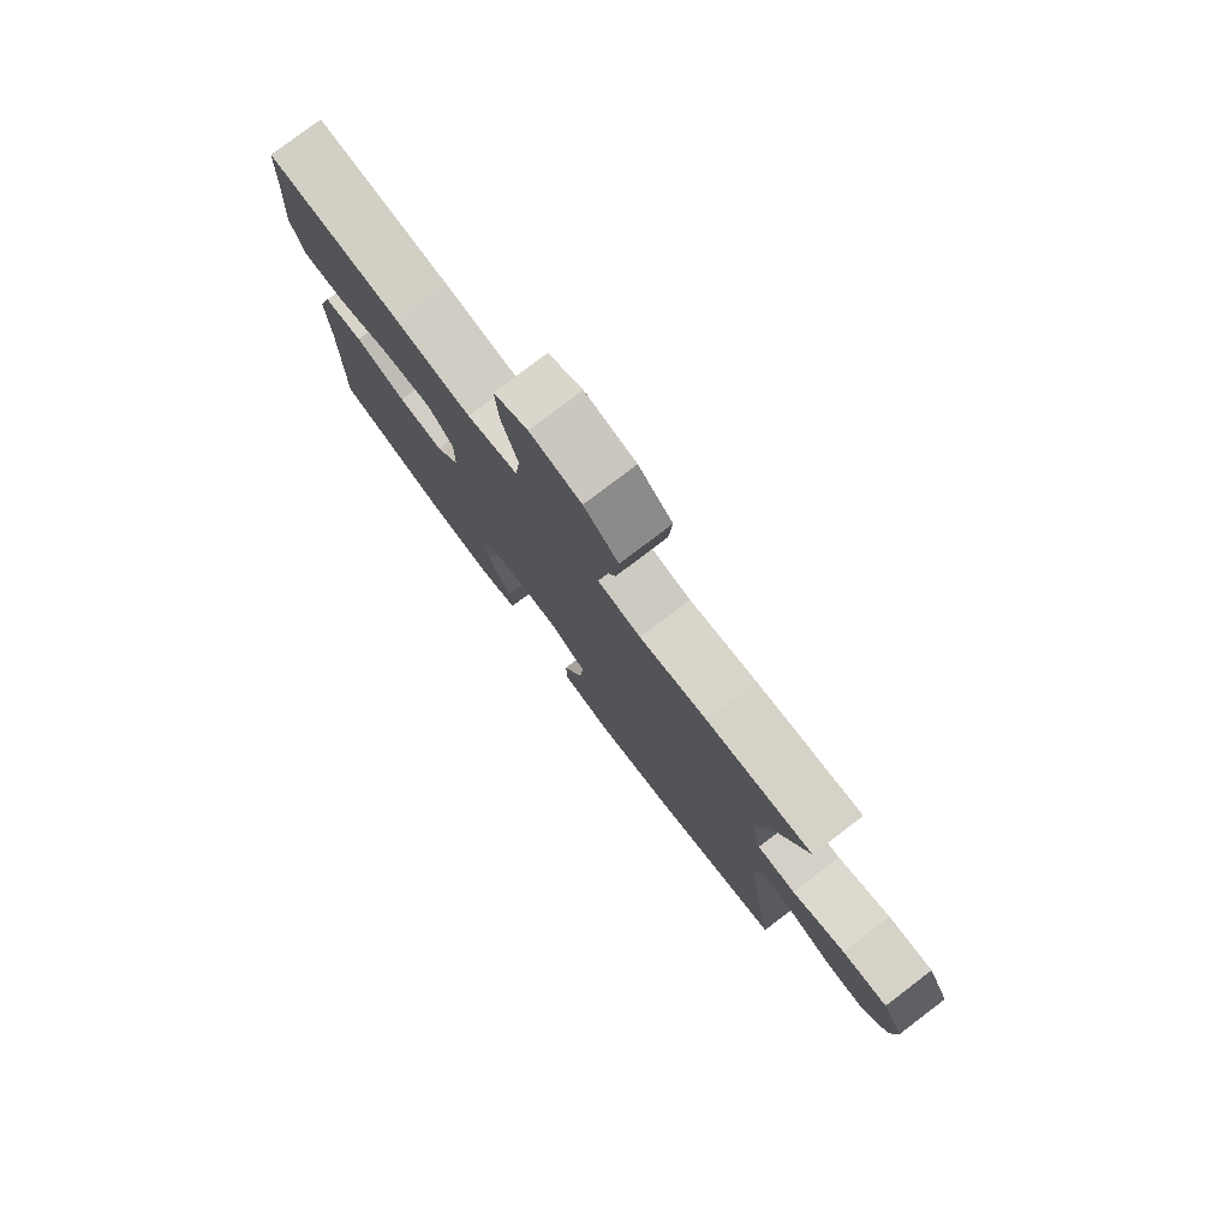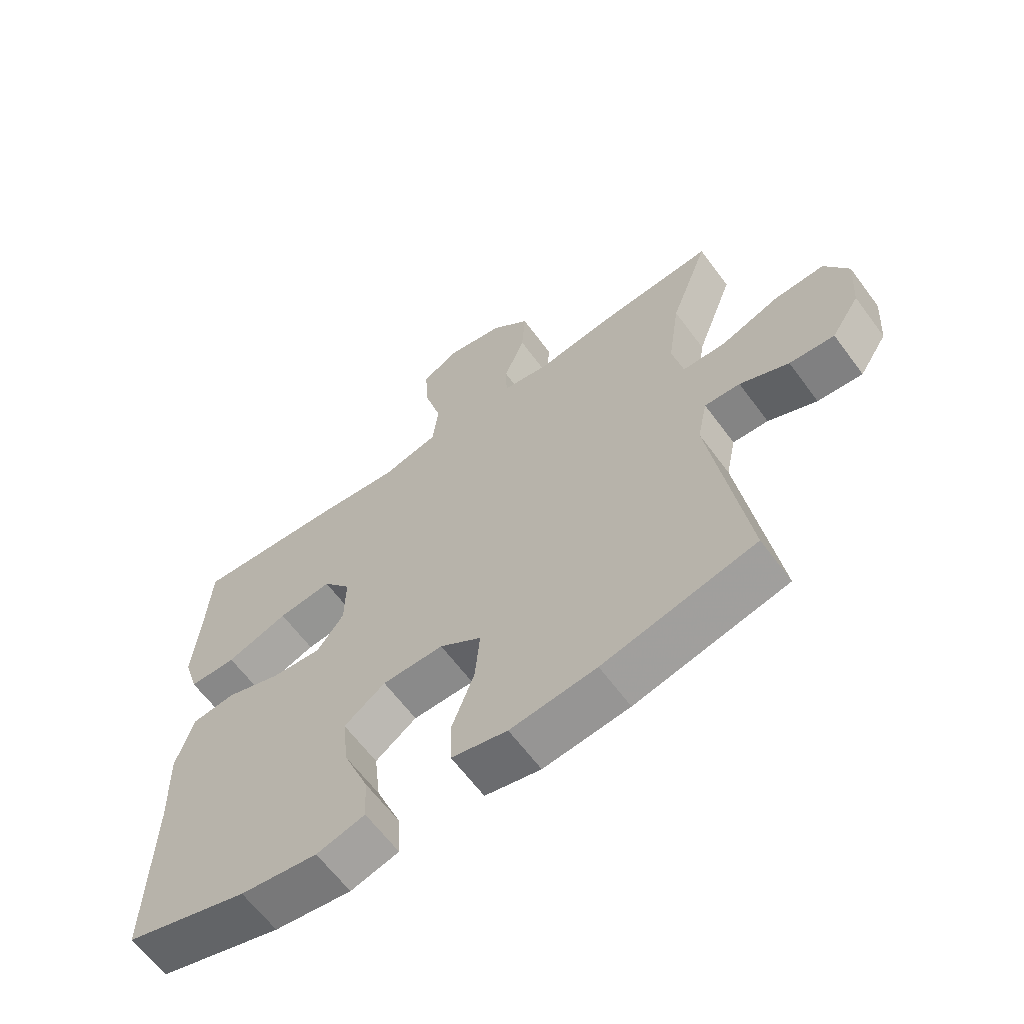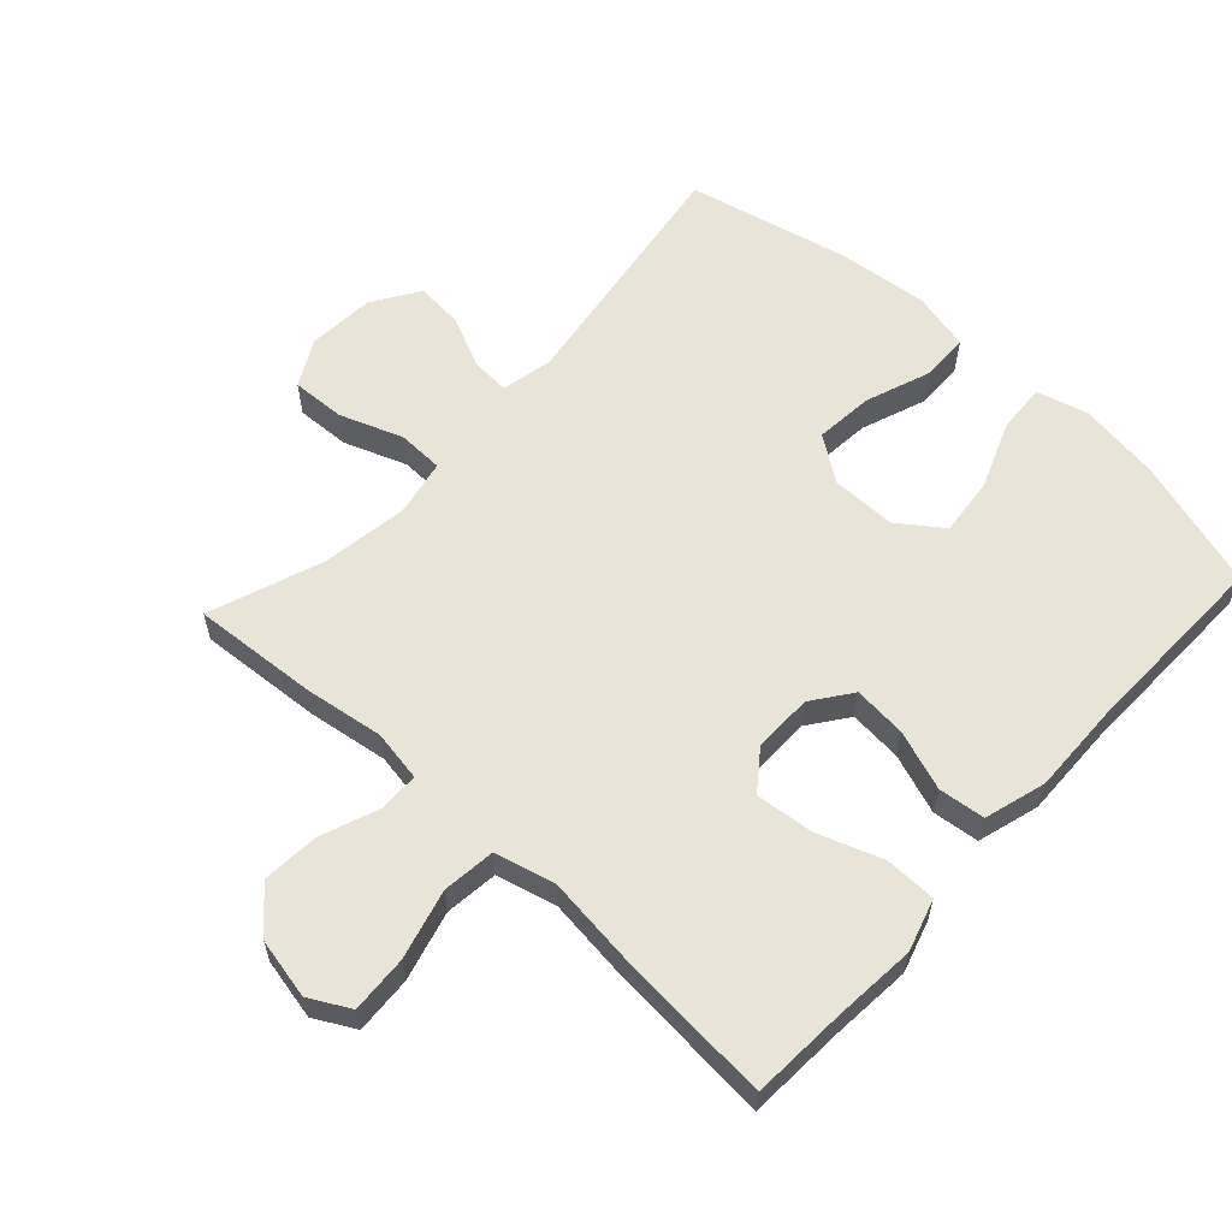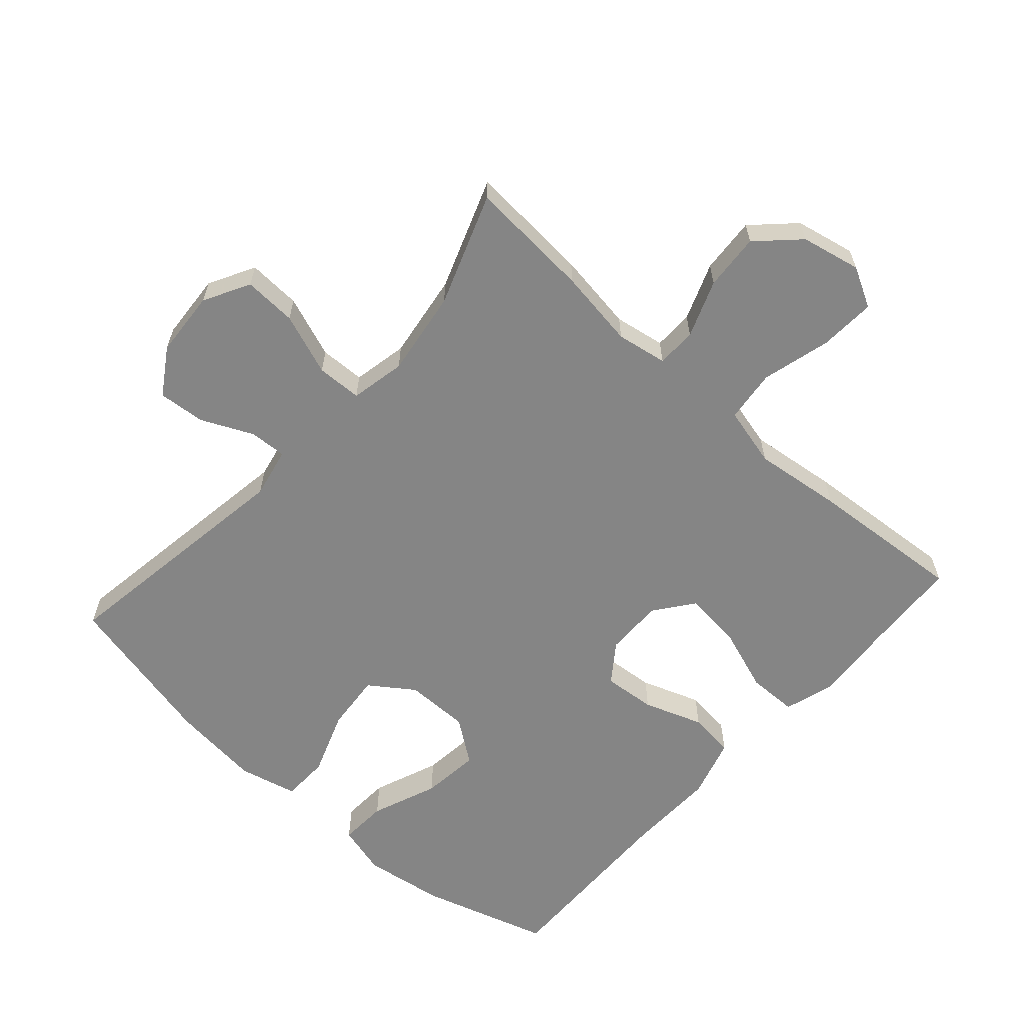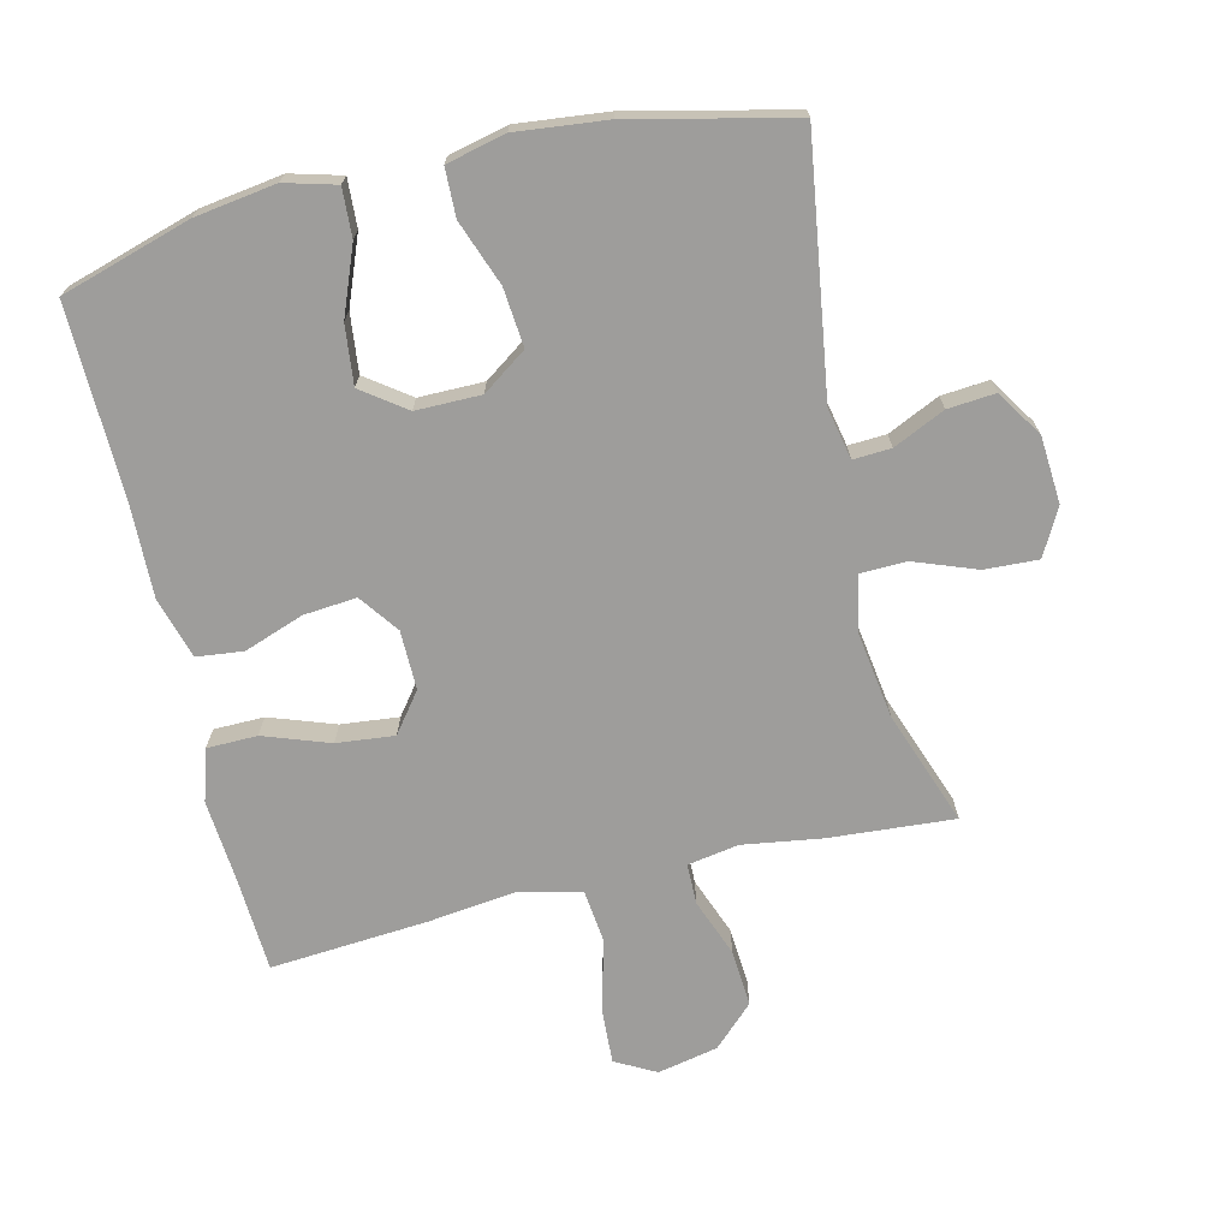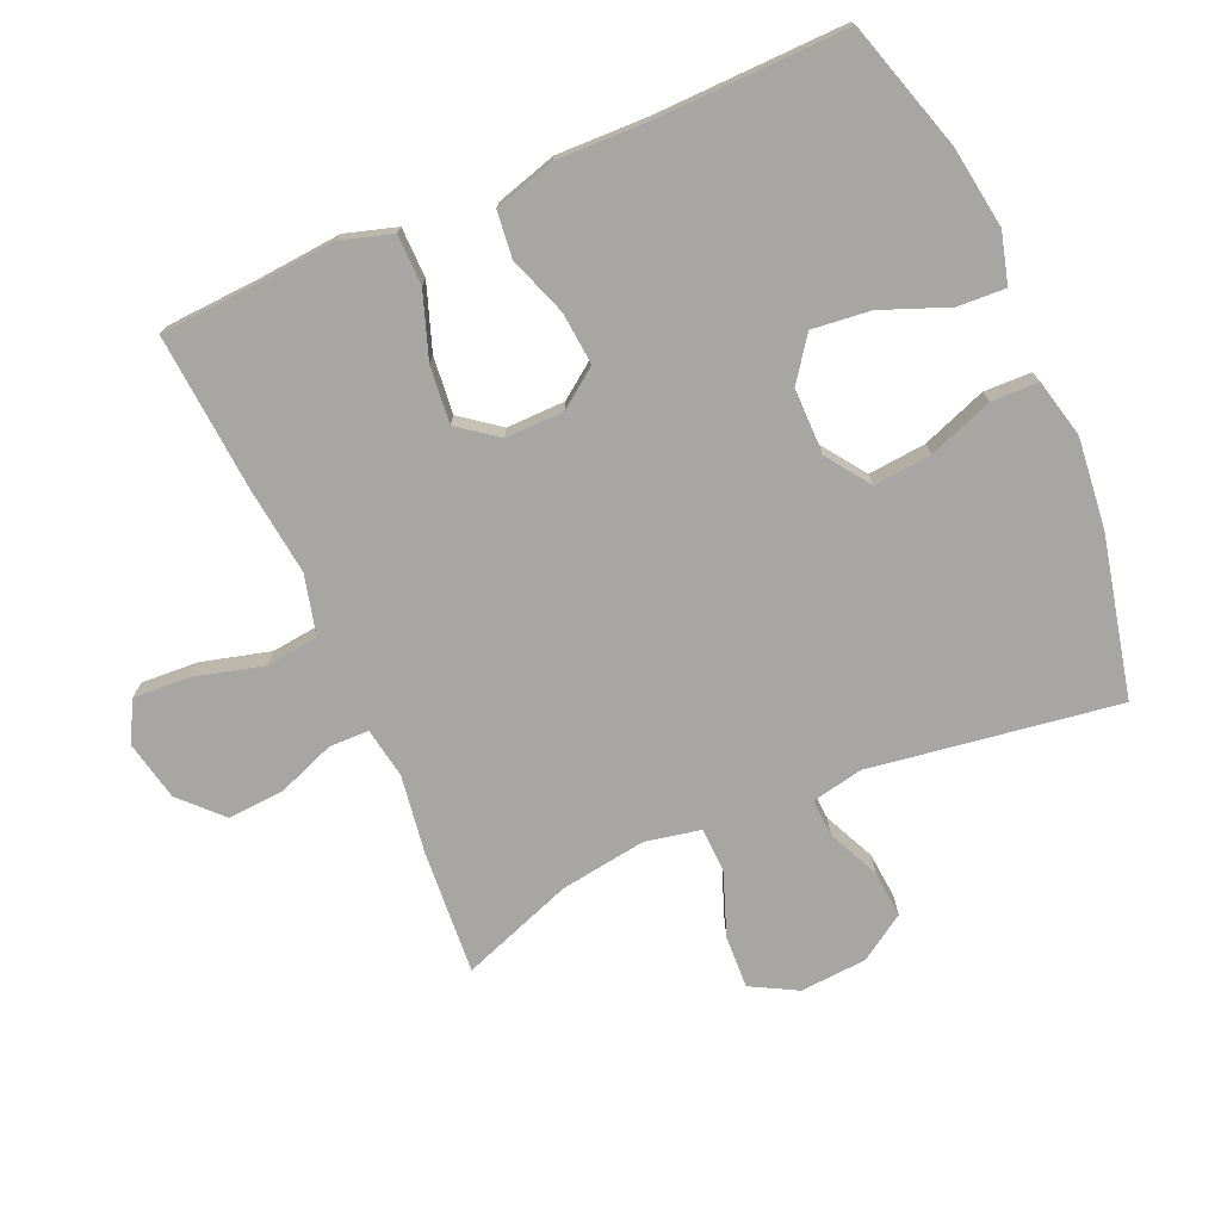
<metadata>
{"format":"obj","ext":"obj","renderer":"f3d","projection":"perspective","resolution":1024,"background":"white","views":[{"elev":79.1,"azim":-127.2,"up":"+Z"},{"elev":-63.4,"azim":-143.5,"up":"+Z"},{"elev":59.9,"azim":42.7,"up":"+Y"},{"elev":-61.8,"azim":-41.7,"up":"+Y"},{"elev":-70.6,"azim":-166.6,"up":"+Y"},{"elev":-74.2,"azim":113.7,"up":"+Y"}]}
</metadata>
<code>
v 0.5 0.07 -0.5
v 0.304 0.07 -0.559
v 0.181 0.07 -0.577
v 0.104 0.07 -0.556
v 0.108 0.07 -0.483
v 0.148 0.07 -0.382
v 0.158 0.07 -0.293
v 0.092 0.07 -0.245
v -0.006 0.07 -0.245
v -0.073 0.07 -0.292
v -0.065 0.07 -0.38
v -0.029 0.07 -0.478
v -0.031 0.07 -0.55
v -0.12 0.07 -0.571
v -0.257 0.07 -0.556
v -0.5 0.07 -0.5
v -0.443 0.07 -0.122
v -0.459 0.07 -0.045
v -0.516 0.07 -0.048
v -0.594 0.07 -0.084
v -0.666 0.07 -0.09
v -0.711 0.07 -0.02
v -0.718 0.07 0.081
v -0.68 0.07 0.151
v -0.599 0.07 0.147
v -0.505 0.07 0.112
v -0.436 0.07 0.114
v -0.419 0.07 0.198
v -0.438 0.07 0.329
v -0.5 0.07 0.5
v -0.312 0.07 0.486
v -0.192 0.07 0.468
v -0.115 0.07 0.481
v -0.114 0.07 0.542
v -0.147 0.07 0.629
v -0.153 0.07 0.715
v -0.092 0.07 0.774
v -0.001 0.07 0.793
v 0.06 0.07 0.76
v 0.055 0.07 0.674
v 0.027 0.07 0.569
v 0.036 0.07 0.489
v 0.127 0.07 0.466
v 0.262 0.07 0.482
v 0.5 0.07 0.5
v 0.508 0.07 0.354
v 0.518 0.07 0.232
v 0.494 0.07 0.154
v 0.418 0.07 0.153
v 0.319 0.07 0.188
v 0.232 0.07 0.197
v 0.187 0.07 0.138
v 0.188 0.07 0.049
v 0.231 0.07 -0.01
v 0.311 0.07 -0.003
v 0.401 0.07 0.029
v 0.471 0.07 0.021
v 0.498 0.07 -0.072
v 0.494 0.07 -0.21
v 0.5 0 -0.5
v 0.304 0 -0.559
v 0.181 0 -0.577
v 0.104 0 -0.556
v 0.108 0 -0.483
v 0.148 0 -0.382
v 0.158 0 -0.293
v 0.092 0 -0.245
v -0.006 0 -0.245
v -0.073 0 -0.292
v -0.065 0 -0.38
v -0.029 0 -0.478
v -0.031 0 -0.55
v -0.12 0 -0.571
v -0.257 0 -0.556
v -0.5 0 -0.5
v -0.443 0 -0.122
v -0.459 0 -0.045
v -0.516 0 -0.048
v -0.594 0 -0.084
v -0.666 0 -0.09
v -0.711 0 -0.02
v -0.718 0 0.081
v -0.68 0 0.151
v -0.599 0 0.147
v -0.505 0 0.112
v -0.436 0 0.114
v -0.419 0 0.198
v -0.438 0 0.329
v -0.5 0 0.5
v -0.312 0 0.486
v -0.192 0 0.468
v -0.115 0 0.481
v -0.114 0 0.542
v -0.147 0 0.629
v -0.153 0 0.715
v -0.092 0 0.774
v -0.001 0 0.793
v 0.06 0 0.76
v 0.055 0 0.674
v 0.027 0 0.569
v 0.036 0 0.489
v 0.127 0 0.466
v 0.262 0 0.482
v 0.5 0 0.5
v 0.508 0 0.354
v 0.518 0 0.232
v 0.494 0 0.154
v 0.418 0 0.153
v 0.319 0 0.188
v 0.232 0 0.197
v 0.187 0 0.138
v 0.188 0 0.049
v 0.231 0 -0.01
v 0.311 0 -0.003
v 0.401 0 0.029
v 0.471 0 0.021
v 0.498 0 -0.072
v 0.494 0 -0.21
f 56 57 58 59
f 55 56 59 1
f 54 55 1 2
f 53 54 2 3
f 52 53 3
f 47 48 49 50
f 46 47 50 51
f 43 44 45 46
f 42 43 46 51
f 38 39 40 41
f 38 41 42
f 37 38 42
f 34 35 36 37
f 33 34 37 42
f 32 33 42 51
f 29 30 31 32
f 28 29 32 51
f 23 24 25 26
f 23 26 27
f 22 23 27
f 19 20 21 22
f 18 19 22 27
f 17 18 27 28
f 15 16 17
f 11 12 13 14
f 10 11 14 15
f 3 4 5 6
f 3 6 7
f 52 3 7
f 17 28 51 52
f 10 15 17 52
f 9 10 52
f 8 9 52
f 7 8 52
f 118 117 116 115
f 60 118 115 114
f 61 60 114 113
f 62 61 113 112
f 62 112 111
f 109 108 107 106
f 110 109 106 105
f 105 104 103 102
f 110 105 102 101
f 100 99 98 97
f 101 100 97
f 101 97 96
f 96 95 94 93
f 101 96 93 92
f 110 101 92 91
f 91 90 89 88
f 110 91 88 87
f 85 84 83 82
f 86 85 82
f 86 82 81
f 81 80 79 78
f 86 81 78 77
f 87 86 77 76
f 76 75 74
f 73 72 71 70
f 74 73 70 69
f 65 64 63 62
f 66 65 62
f 66 62 111
f 111 110 87 76
f 111 76 74 69
f 111 69 68
f 111 68 67
f 111 67 66
f 1 60 61 2
f 2 61 62 3
f 3 62 63 4
f 4 63 64 5
f 5 64 65 6
f 6 65 66 7
f 7 66 67 8
f 8 67 68 9
f 9 68 69 10
f 10 69 70 11
f 11 70 71 12
f 12 71 72 13
f 13 72 73 14
f 14 73 74 15
f 15 74 75 16
f 16 75 76 17
f 17 76 77 18
f 18 77 78 19
f 19 78 79 20
f 20 79 80 21
f 21 80 81 22
f 22 81 82 23
f 23 82 83 24
f 24 83 84 25
f 25 84 85 26
f 26 85 86 27
f 27 86 87 28
f 28 87 88 29
f 29 88 89 30
f 30 89 90 31
f 31 90 91 32
f 32 91 92 33
f 33 92 93 34
f 34 93 94 35
f 35 94 95 36
f 36 95 96 37
f 37 96 97 38
f 38 97 98 39
f 39 98 99 40
f 40 99 100 41
f 41 100 101 42
f 42 101 102 43
f 43 102 103 44
f 44 103 104 45
f 45 104 105 46
f 46 105 106 47
f 47 106 107 48
f 48 107 108 49
f 49 108 109 50
f 50 109 110 51
f 51 110 111 52
f 52 111 112 53
f 53 112 113 54
f 54 113 114 55
f 55 114 115 56
f 56 115 116 57
f 57 116 117 58
f 58 117 118 59
f 59 118 60 1

</code>
